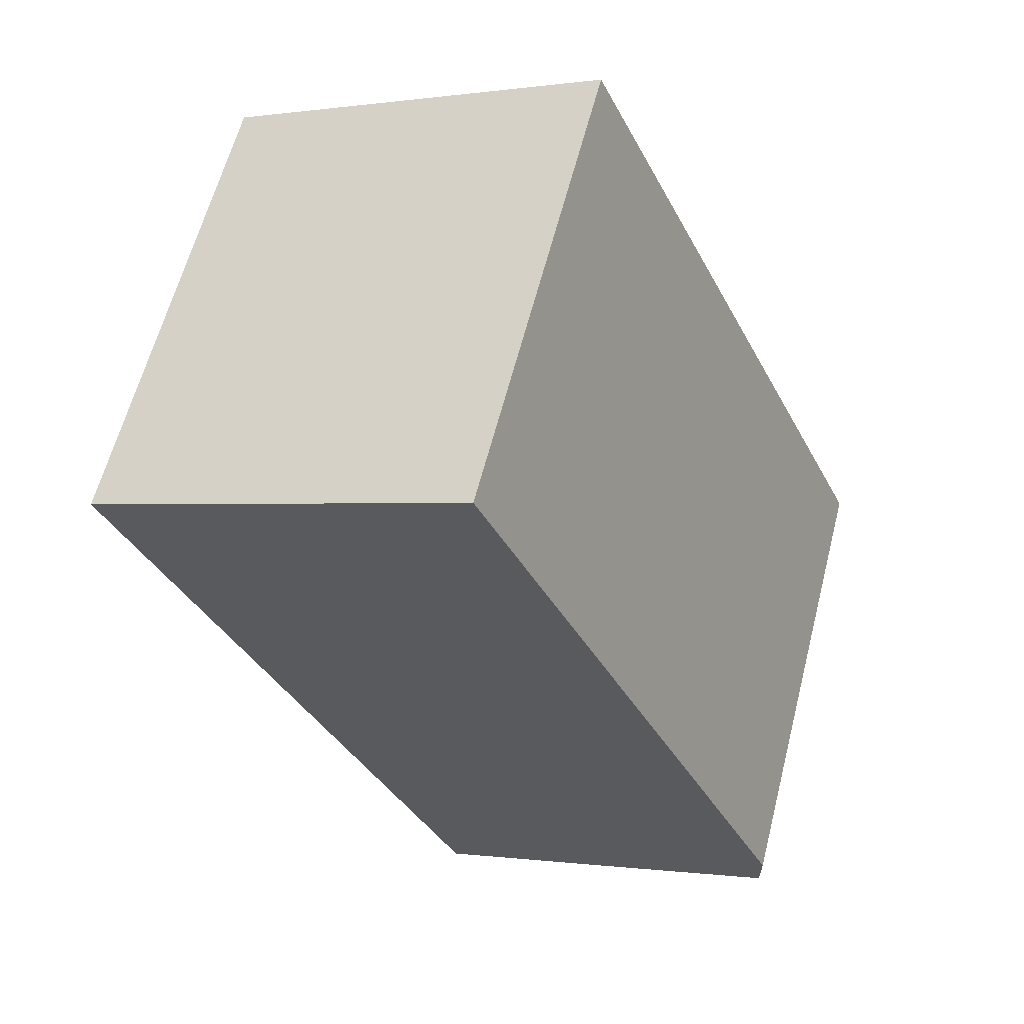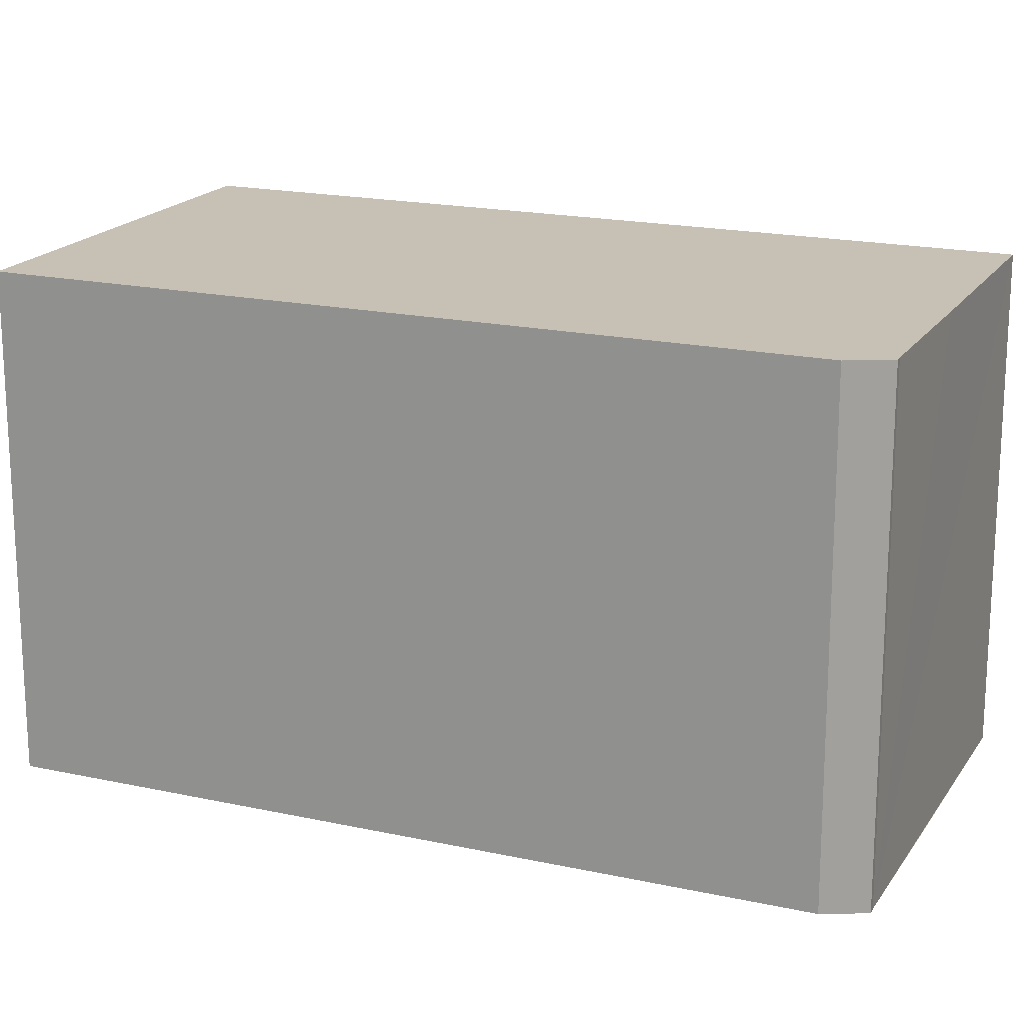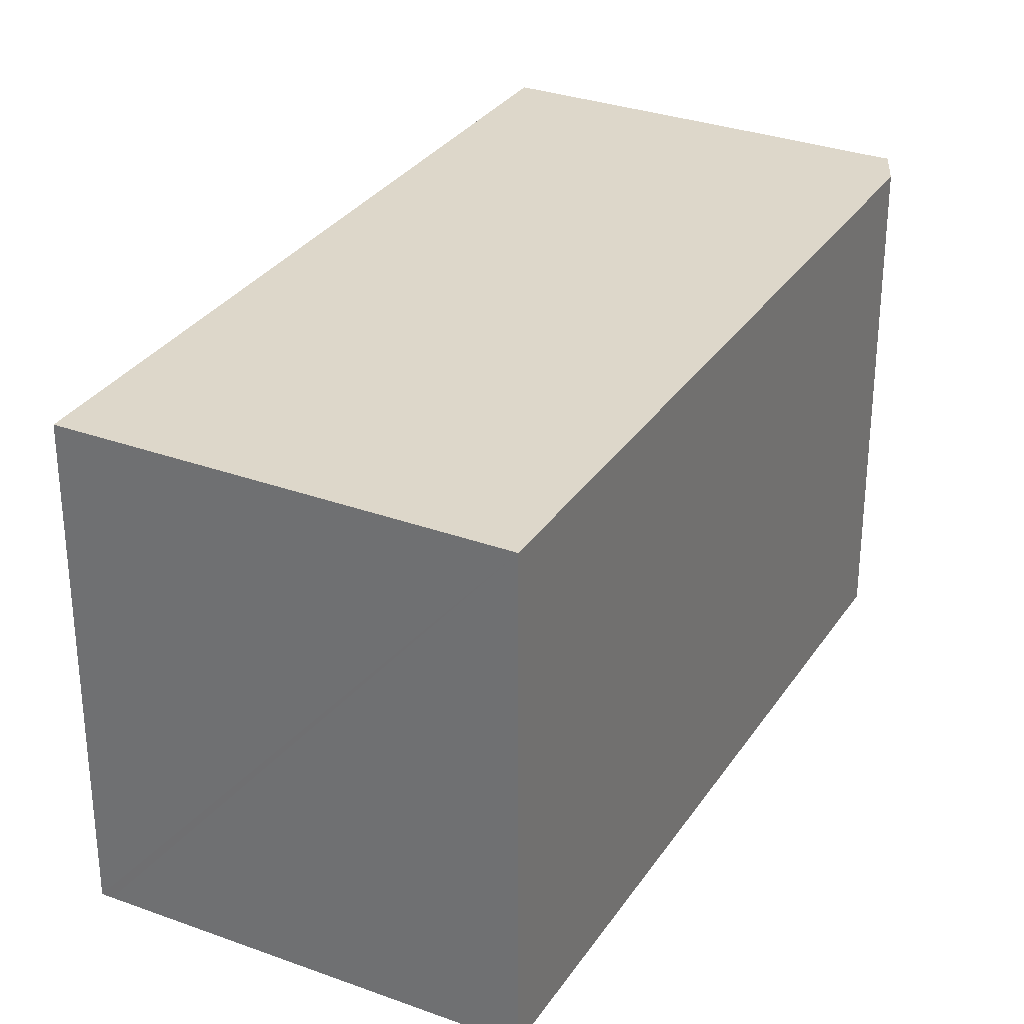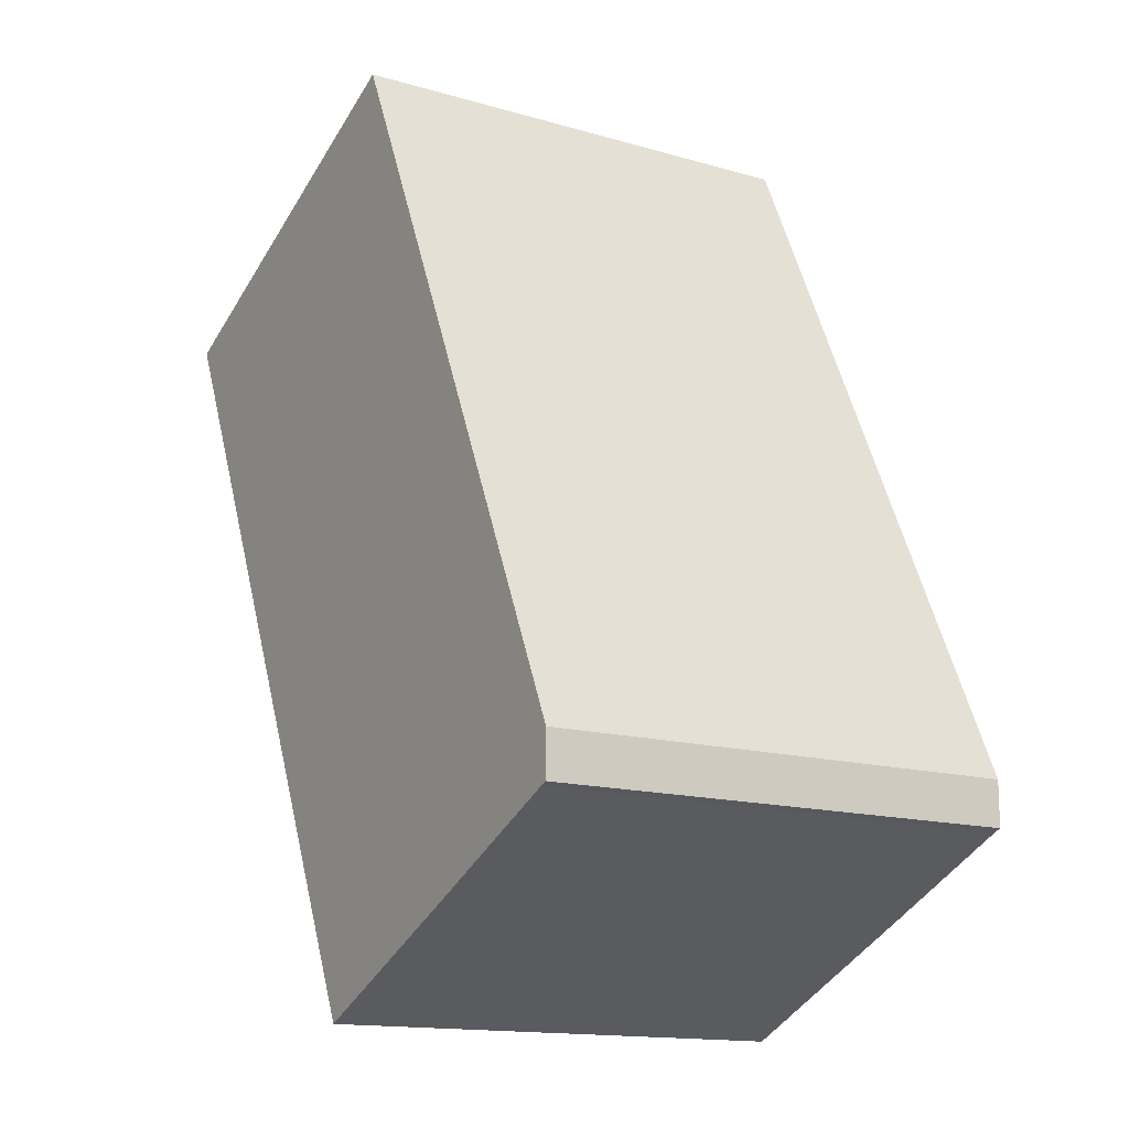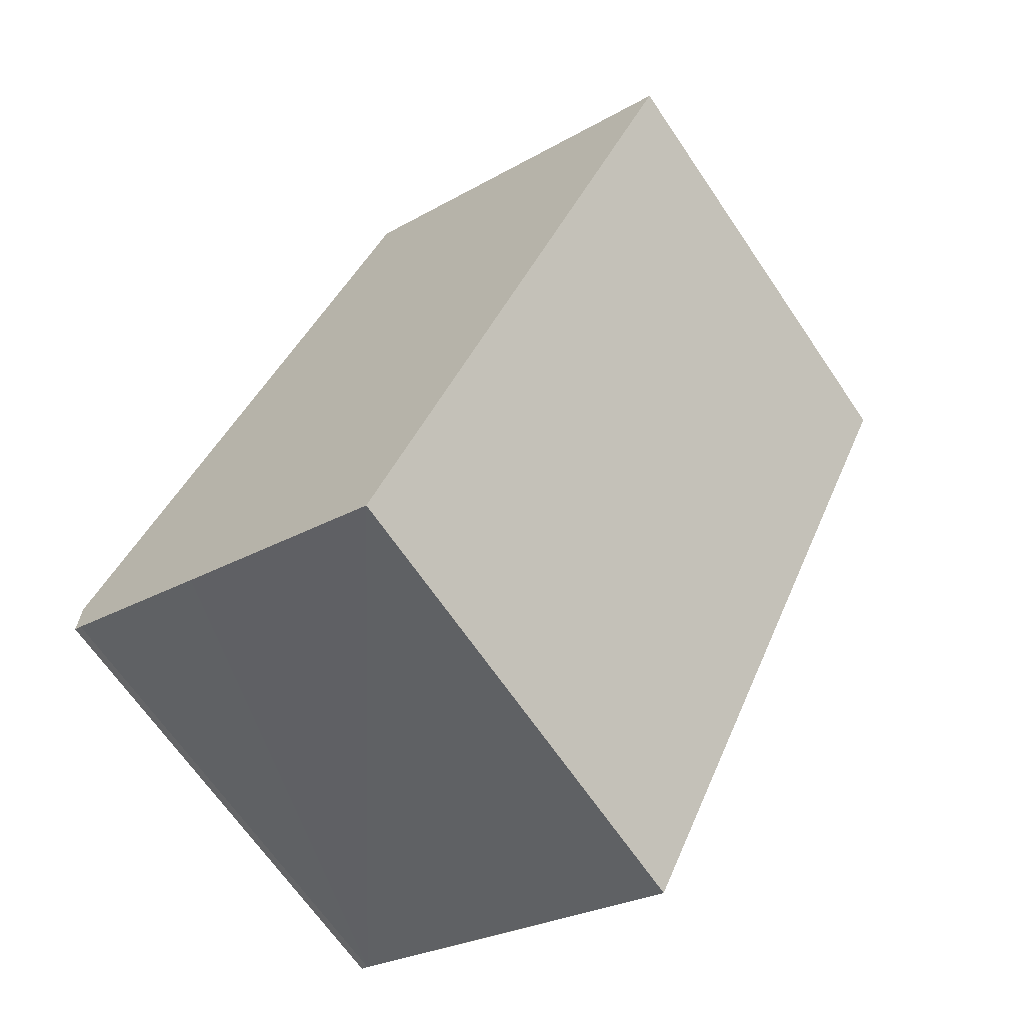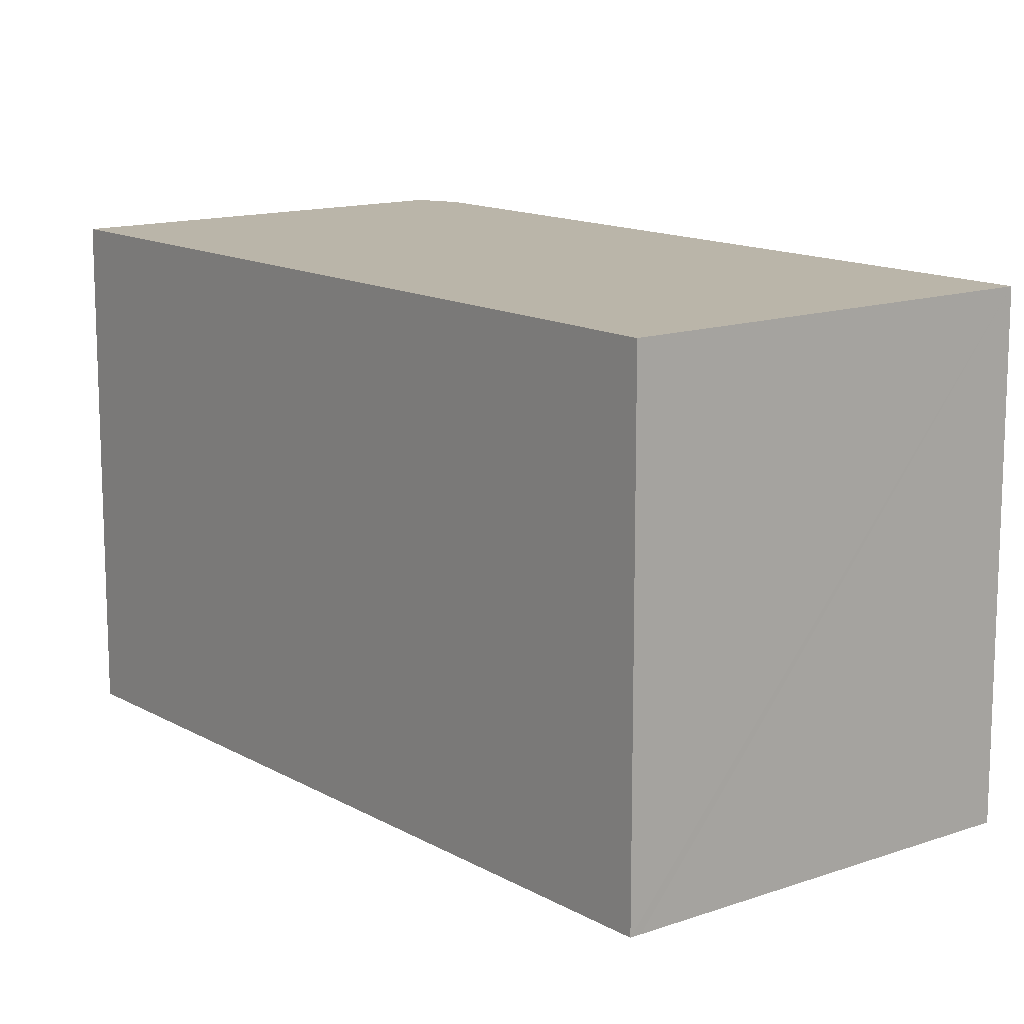
<metadata>
{"format":"obj","ext":"obj","renderer":"f3d","projection":"perspective","resolution":1024,"background":"white","views":[{"elev":61.6,"azim":14.4,"up":"+Z"},{"elev":18.5,"azim":88.1,"up":"+Y"},{"elev":30.9,"azim":2.8,"up":"+Y"},{"elev":-14.6,"azim":57.8,"up":"+Z"},{"elev":-66.7,"azim":-145.8,"up":"+Z"},{"elev":13.5,"azim":-63.3,"up":"+Y"}]}
</metadata>
<code>
v  0.144 6.923 0.066
v  4.957 6.923 -10.7
v  0 6.923 4.239e-16
v  2.559 6.923 1.186
v  5.488 6.923 2.545
v  10.19 6.923 -7.61
v  7.966 6.923 -9.293
v  9.55 6.923 -8.545
v  10.19 6.923 -8.04
v  10.09 6.923 -8.292
v  10.19 6.923 -8.25
v  10.19 5.052e-16 -8.25
v  10.19 4.923e-16 -8.04
v  10.19 4.66e-16 -7.61
v  10.09 5.077e-16 -8.292
v  4.957 6.549e-16 -10.7
v  9.55 5.232e-16 -8.545
v  7.966 5.69e-16 -9.293
v  0 0 0
v  0.144 -4.041e-18 0.066
v  2.559 -7.262e-17 1.186
v  5.488 -1.558e-16 2.545
g defaultobject
f 1 2 3
f 2 1 4
f 2 4 5
f 2 5 6
f 2 6 7
f 7 6 8
f 8 6 9
f 8 9 10
f 10 9 11
f 9 12 11
f 12 9 6
f 12 6 13
f 13 6 14
f 12 10 11
f 10 12 15
f 15 8 10
f 8 15 7
f 7 15 2
f 2 15 16
f 16 15 17
f 16 17 18
f 16 3 2
f 3 16 19
f 19 1 3
f 1 19 4
f 4 19 5
f 5 19 20
f 5 20 21
f 5 21 22
f 22 6 5
f 6 22 14
f 18 19 16
f 19 18 20
f 20 18 21
f 21 18 22
f 22 18 17
f 22 17 15
f 22 15 12
f 22 12 13
f 22 13 14

</code>
